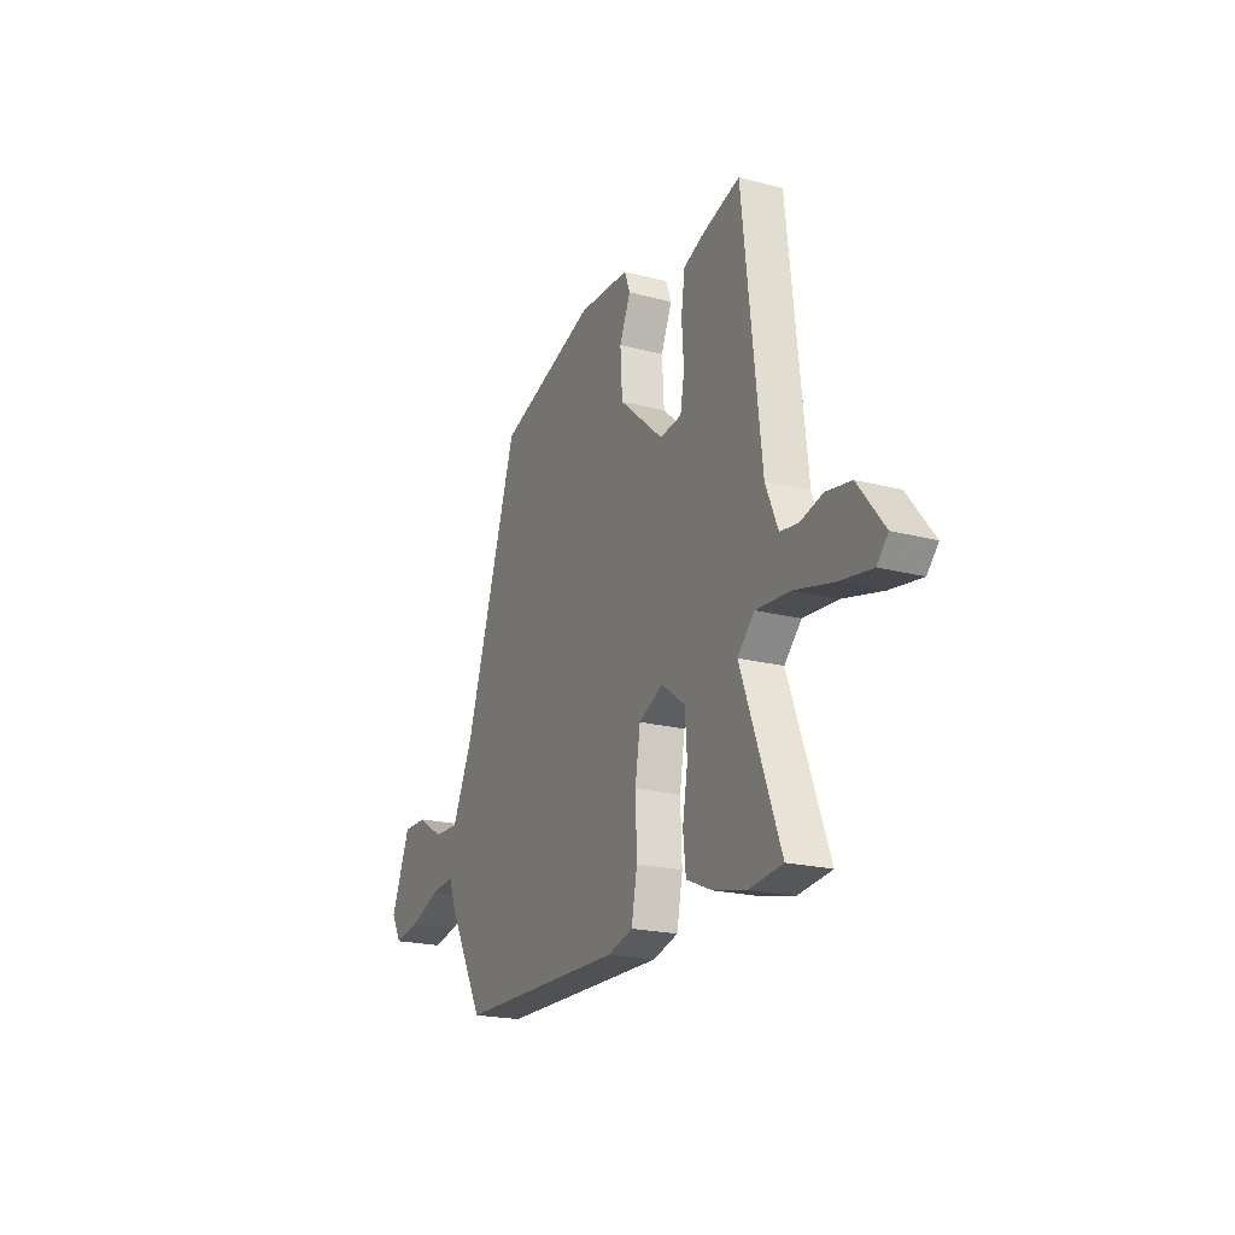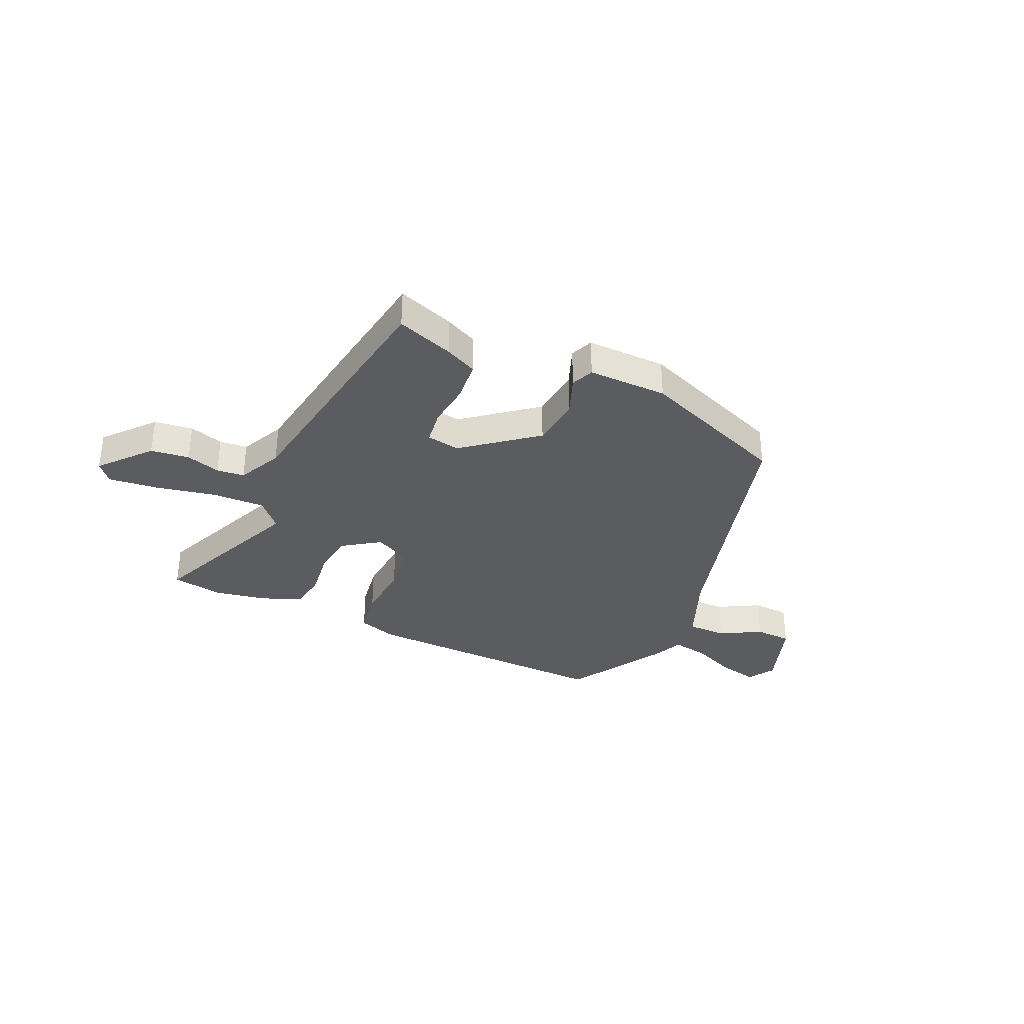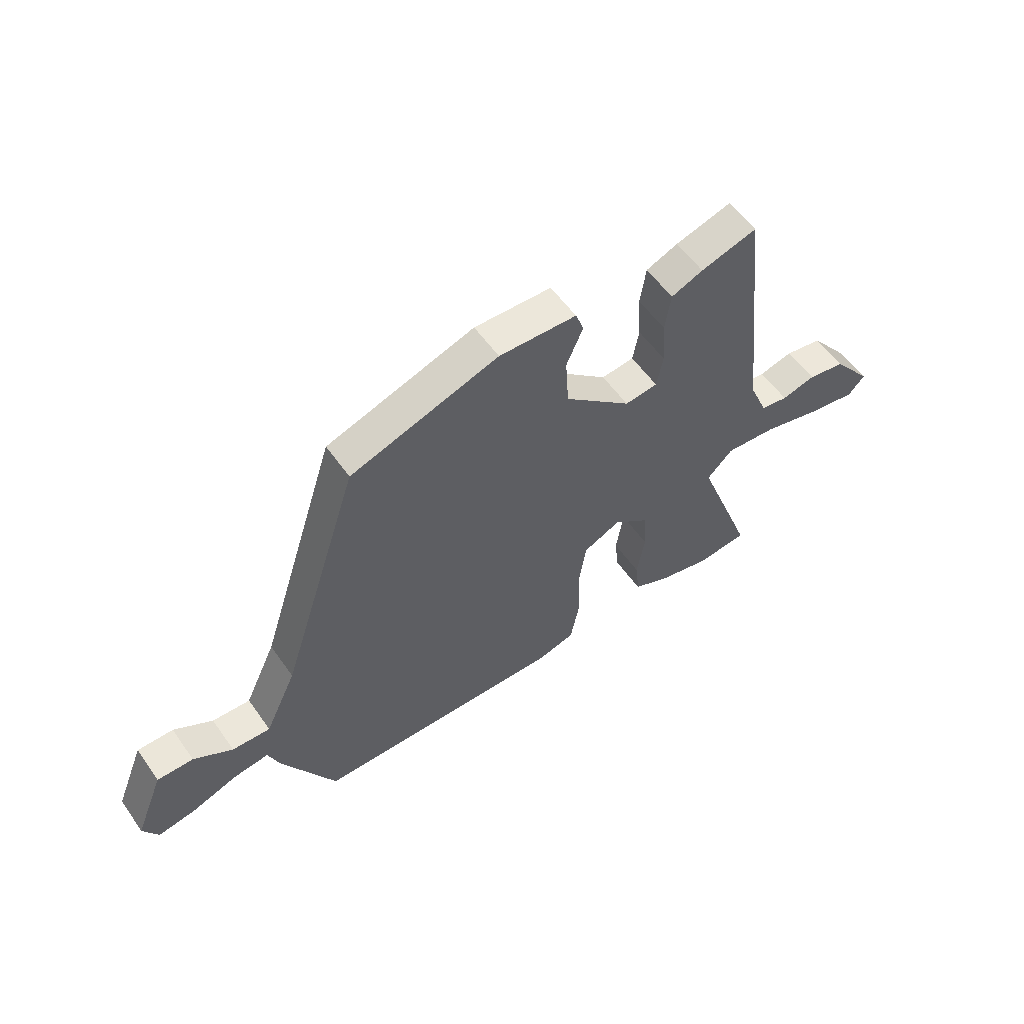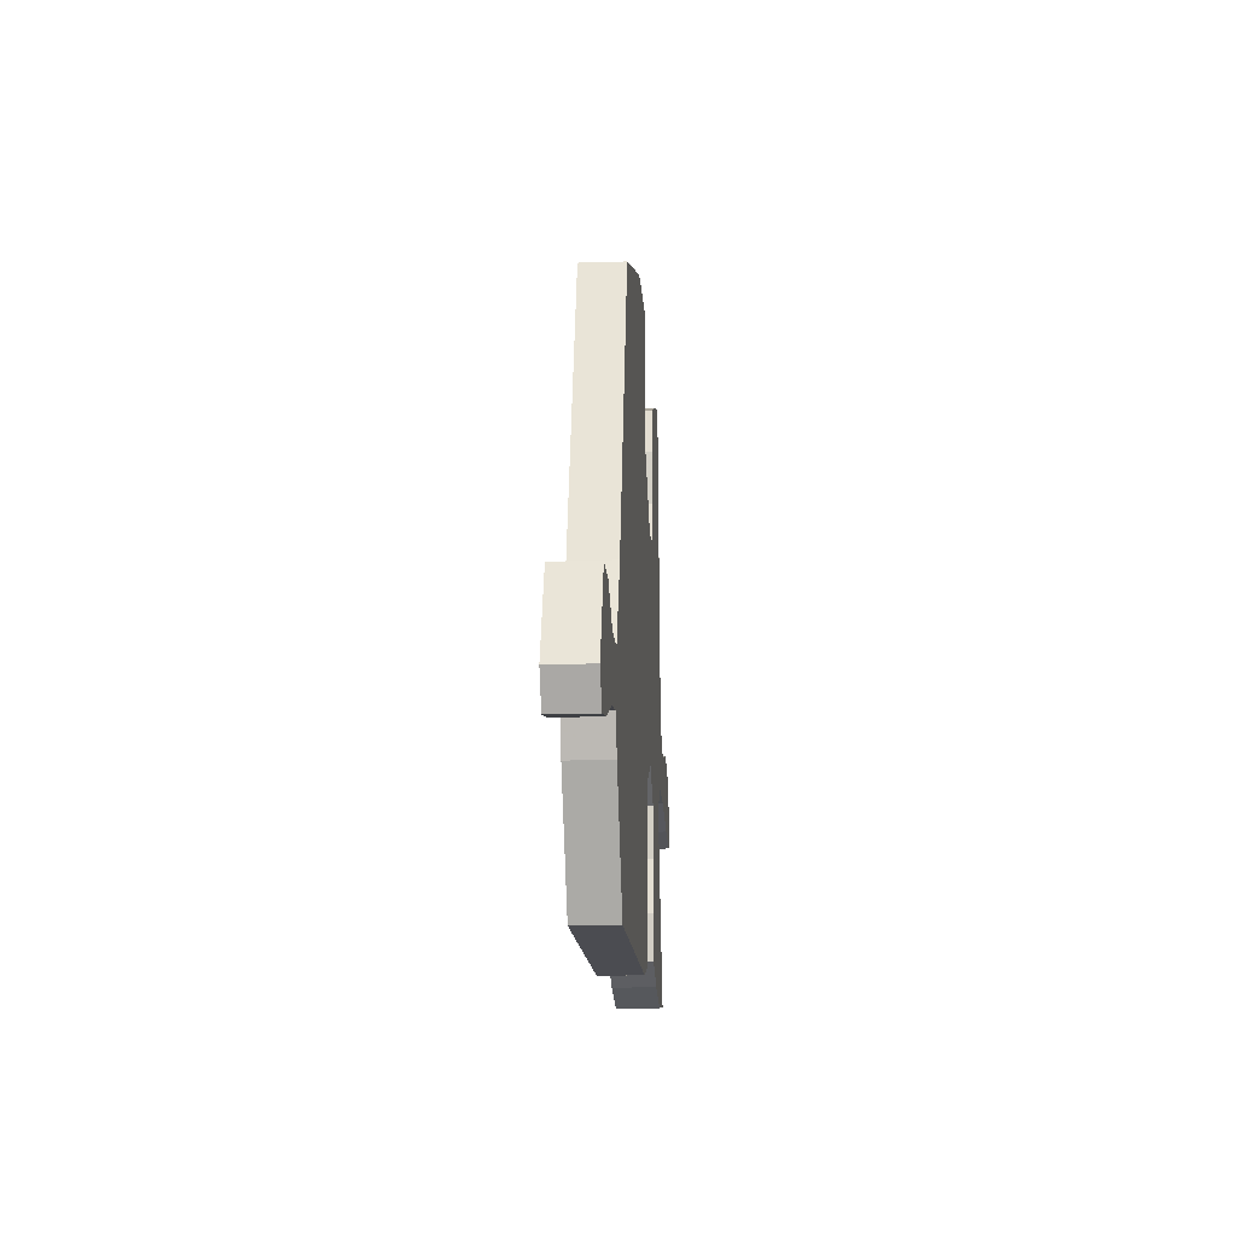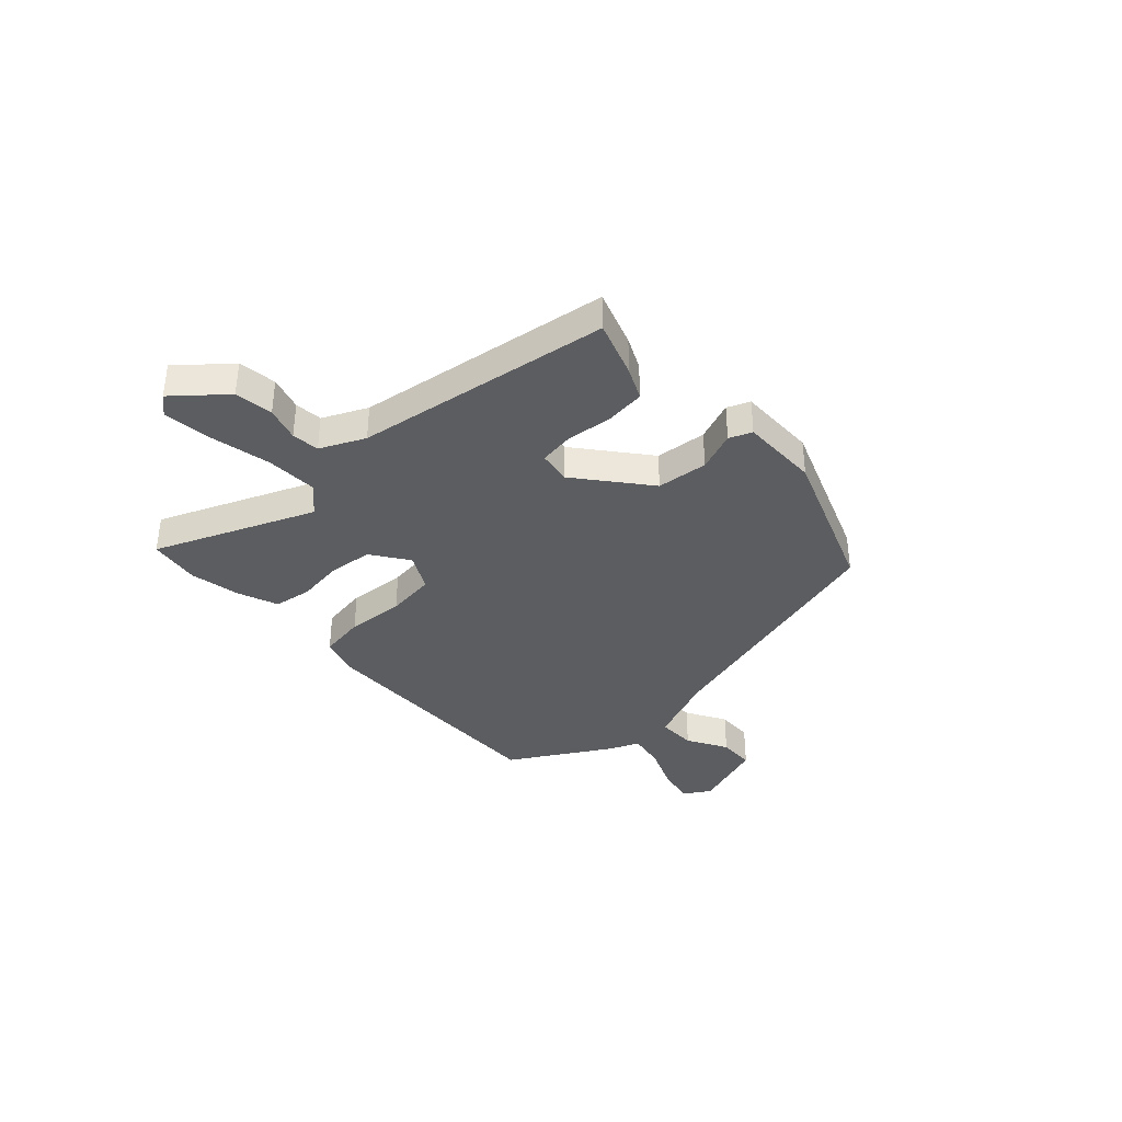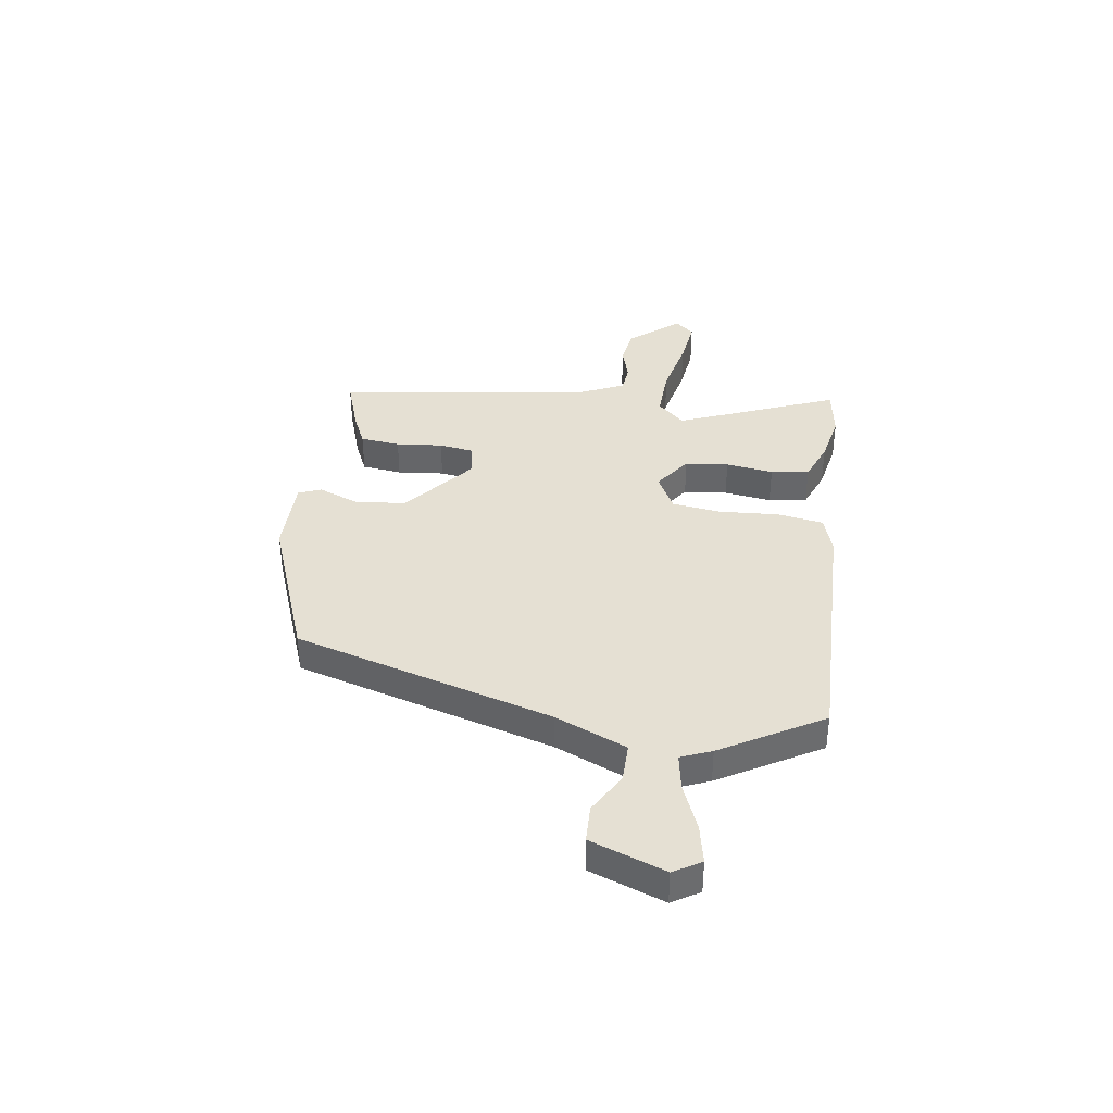
<metadata>
{"format":"obj","ext":"obj","renderer":"f3d","projection":"perspective","resolution":1024,"background":"white","views":[{"elev":-20.6,"azim":-115.4,"up":"+Z"},{"elev":-33.9,"azim":-26.8,"up":"+Y"},{"elev":56.3,"azim":145.3,"up":"+Z"},{"elev":-14.9,"azim":93.9,"up":"+Z"},{"elev":-36.8,"azim":-49.3,"up":"+Y"},{"elev":37.9,"azim":96.5,"up":"+Y"}]}
</metadata>
<code>
v -0.483 0.07 0.514
v -0.375 0.07 0.481
v -0.314 0.07 0.455
v -0.303 0.07 0.38
v -0.309 0.07 0.292
v -0.297 0.07 0.227
v -0.234 0.07 0.219
v -0.105 0.07 0.331
v -0.099 0.07 0.428
v -0.131 0.07 0.502
v -0.115 0.07 0.545
v 0.034 0.07 0.549
v 0.319 0.07 0.451
v 0.473 0.07 -0.029
v 0.534 0.07 -0.161
v 0.608 0.07 -0.158
v 0.683 0.07 -0.112
v 0.753 0.07 -0.112
v 0.808 0.07 -0.25
v 0.779 0.07 -0.302
v 0.705 0.07 -0.289
v 0.618 0.07 -0.256
v 0.548 0.07 -0.246
v 0.526 0.07 -0.304
v 0.422 0.07 -0.496
v -0.061 0.07 -0.501
v -0.134 0.07 -0.48
v -0.151 0.07 -0.393
v -0.147 0.07 -0.283
v -0.162 0.07 -0.19
v -0.233 0.07 -0.156
v -0.301 0.07 -0.207
v -0.307 0.07 -0.289
v -0.292 0.07 -0.378
v -0.3 0.07 -0.45
v -0.374 0.07 -0.482
v -0.47 0.07 -0.504
v -0.567 0.07 -0.492
v -0.454 0.07 -0.189
v -0.503 0.07 -0.139
v -0.602 0.07 -0.146
v -0.715 0.07 -0.174
v -0.806 0.07 -0.188
v -0.838 0.07 -0.153
v -0.762 0.07 -0.057
v -0.69 0.07 -0.045
v -0.625 0.07 -0.062
v -0.573 0.07 -0.055
v -0.537 0.07 0.03
v -0.483 0 0.514
v -0.375 0 0.481
v -0.314 0 0.455
v -0.303 0 0.38
v -0.309 0 0.292
v -0.297 0 0.227
v -0.234 0 0.219
v -0.105 0 0.331
v -0.099 0 0.428
v -0.131 0 0.502
v -0.115 0 0.545
v 0.034 0 0.549
v 0.319 0 0.451
v 0.473 0 -0.029
v 0.534 0 -0.161
v 0.608 0 -0.158
v 0.683 0 -0.112
v 0.753 0 -0.112
v 0.808 0 -0.25
v 0.779 0 -0.302
v 0.705 0 -0.289
v 0.618 0 -0.256
v 0.548 0 -0.246
v 0.526 0 -0.304
v 0.422 0 -0.496
v -0.061 0 -0.501
v -0.134 0 -0.48
v -0.151 0 -0.393
v -0.147 0 -0.283
v -0.162 0 -0.19
v -0.233 0 -0.156
v -0.301 0 -0.207
v -0.307 0 -0.289
v -0.292 0 -0.378
v -0.3 0 -0.45
v -0.374 0 -0.482
v -0.47 0 -0.504
v -0.567 0 -0.492
v -0.454 0 -0.189
v -0.503 0 -0.139
v -0.602 0 -0.146
v -0.715 0 -0.174
v -0.806 0 -0.188
v -0.838 0 -0.153
v -0.762 0 -0.057
v -0.69 0 -0.045
v -0.625 0 -0.062
v -0.573 0 -0.055
v -0.537 0 0.03
f 44 45 46 47
f 44 47 48
f 41 42 43 44
f 40 41 44 48
f 39 40 48 49
f 37 38 39
f 36 37 39
f 33 34 35 36
f 32 33 36 39
f 31 32 39 49
f 26 27 28 29
f 26 29 30
f 23 24 25 26
f 23 26 30
f 19 20 21 22
f 19 22 23
f 16 17 18 19
f 15 16 19 23
f 14 15 23 30
f 9 10 11 12
f 8 9 12 13
f 7 8 13 14
f 2 3 4 5
f 2 5 6
f 1 2 6
f 49 1 6
f 14 30 31 49
f 6 7 14 49
f 96 95 94 93
f 97 96 93
f 93 92 91 90
f 97 93 90 89
f 98 97 89 88
f 88 87 86
f 88 86 85
f 85 84 83 82
f 88 85 82 81
f 98 88 81 80
f 78 77 76 75
f 79 78 75
f 75 74 73 72
f 79 75 72
f 71 70 69 68
f 72 71 68
f 68 67 66 65
f 72 68 65 64
f 79 72 64 63
f 61 60 59 58
f 62 61 58 57
f 63 62 57 56
f 54 53 52 51
f 55 54 51
f 55 51 50
f 55 50 98
f 98 80 79 63
f 98 63 56 55
f 1 50 51 2
f 2 51 52 3
f 3 52 53 4
f 4 53 54 5
f 5 54 55 6
f 6 55 56 7
f 7 56 57 8
f 8 57 58 9
f 9 58 59 10
f 10 59 60 11
f 11 60 61 12
f 12 61 62 13
f 13 62 63 14
f 14 63 64 15
f 15 64 65 16
f 16 65 66 17
f 17 66 67 18
f 18 67 68 19
f 19 68 69 20
f 20 69 70 21
f 21 70 71 22
f 22 71 72 23
f 23 72 73 24
f 24 73 74 25
f 25 74 75 26
f 26 75 76 27
f 27 76 77 28
f 28 77 78 29
f 29 78 79 30
f 30 79 80 31
f 31 80 81 32
f 32 81 82 33
f 33 82 83 34
f 34 83 84 35
f 35 84 85 36
f 36 85 86 37
f 37 86 87 38
f 38 87 88 39
f 39 88 89 40
f 40 89 90 41
f 41 90 91 42
f 42 91 92 43
f 43 92 93 44
f 44 93 94 45
f 45 94 95 46
f 46 95 96 47
f 47 96 97 48
f 48 97 98 49
f 49 98 50 1

</code>
